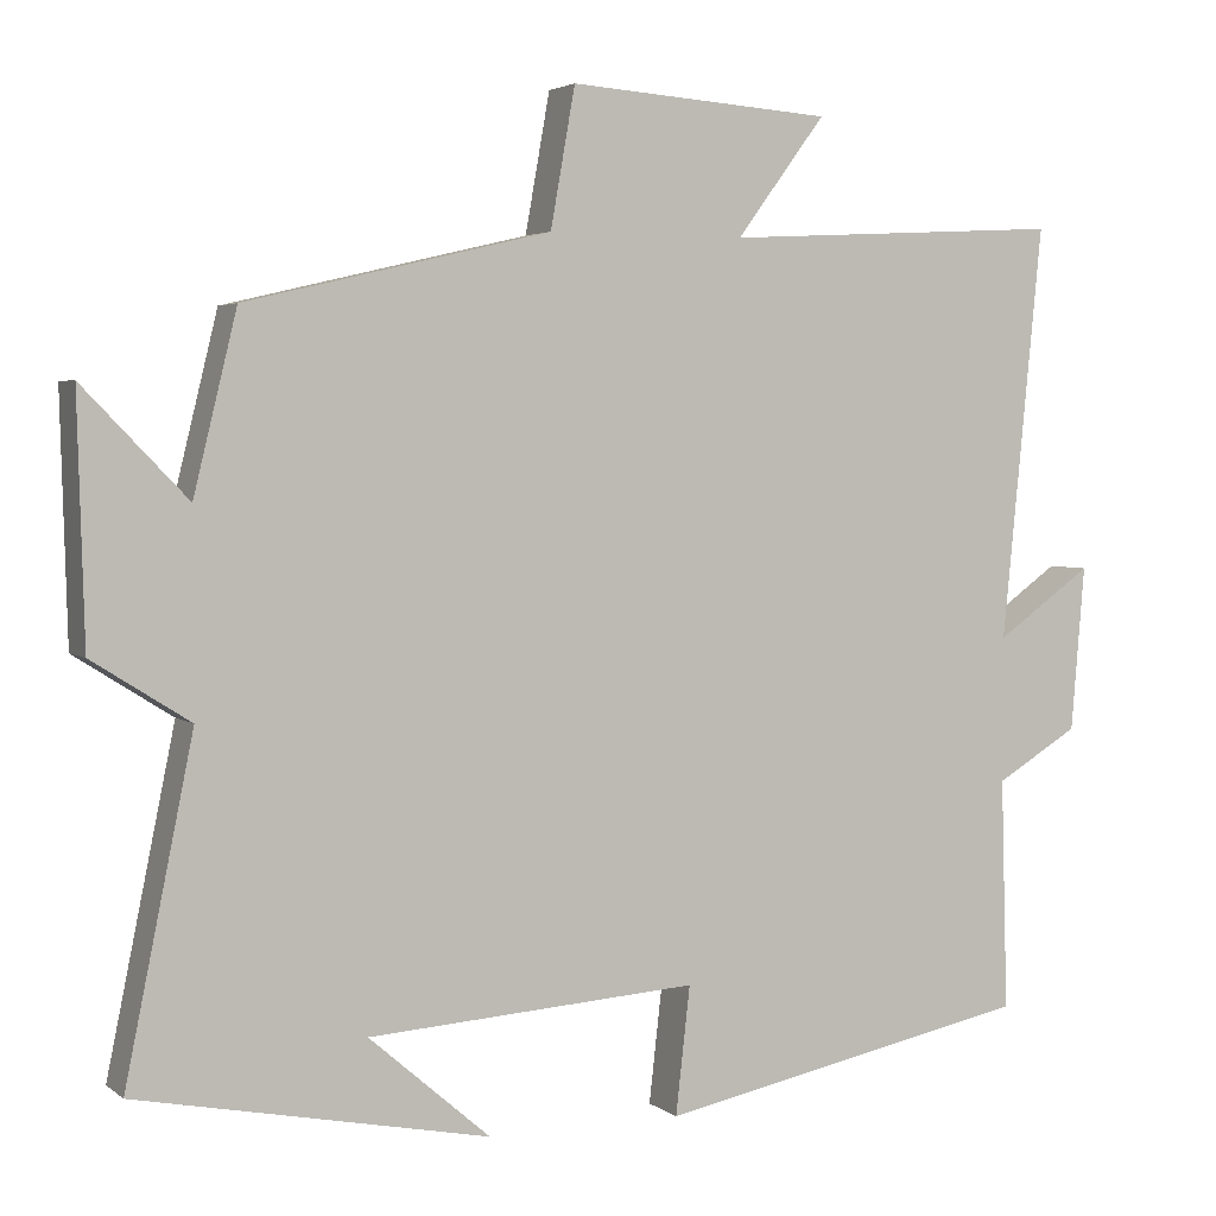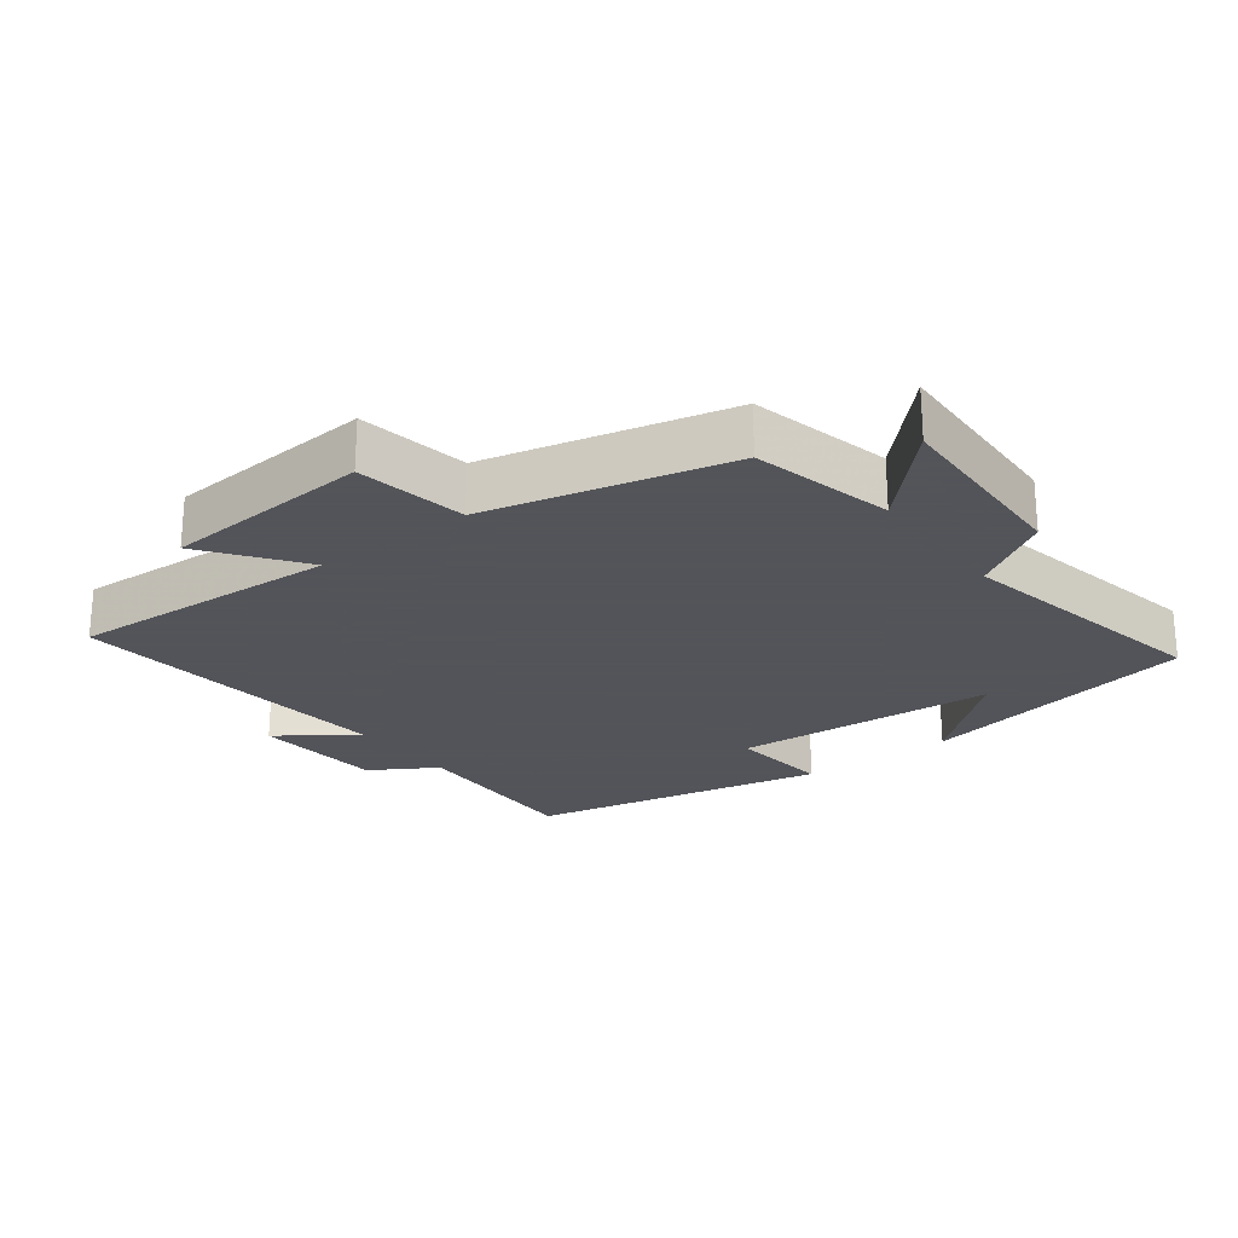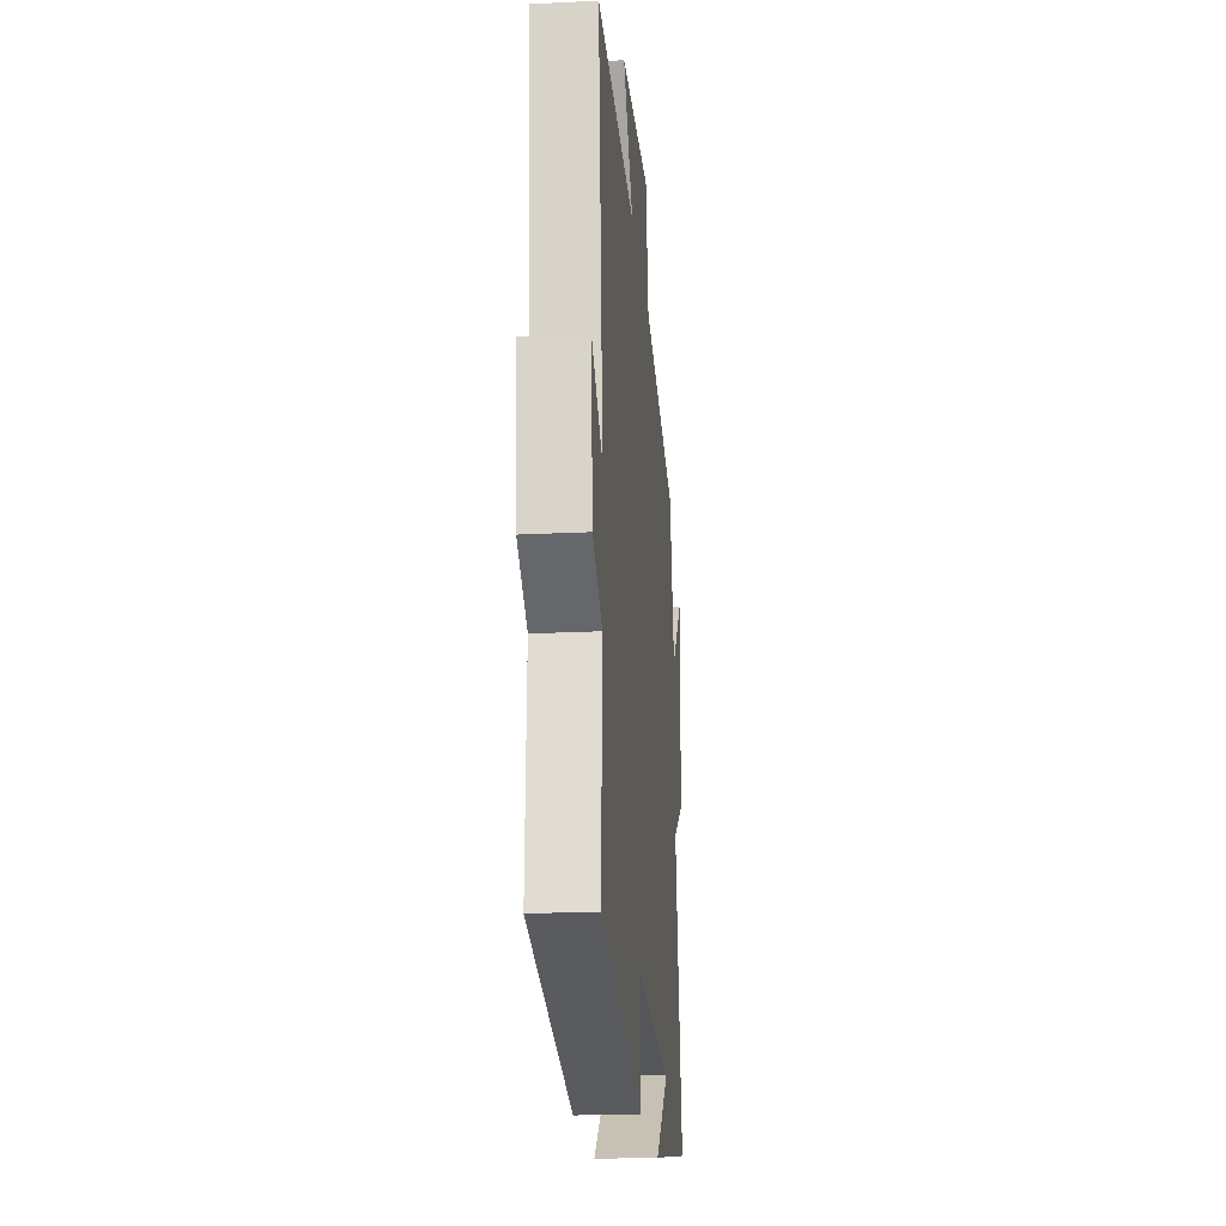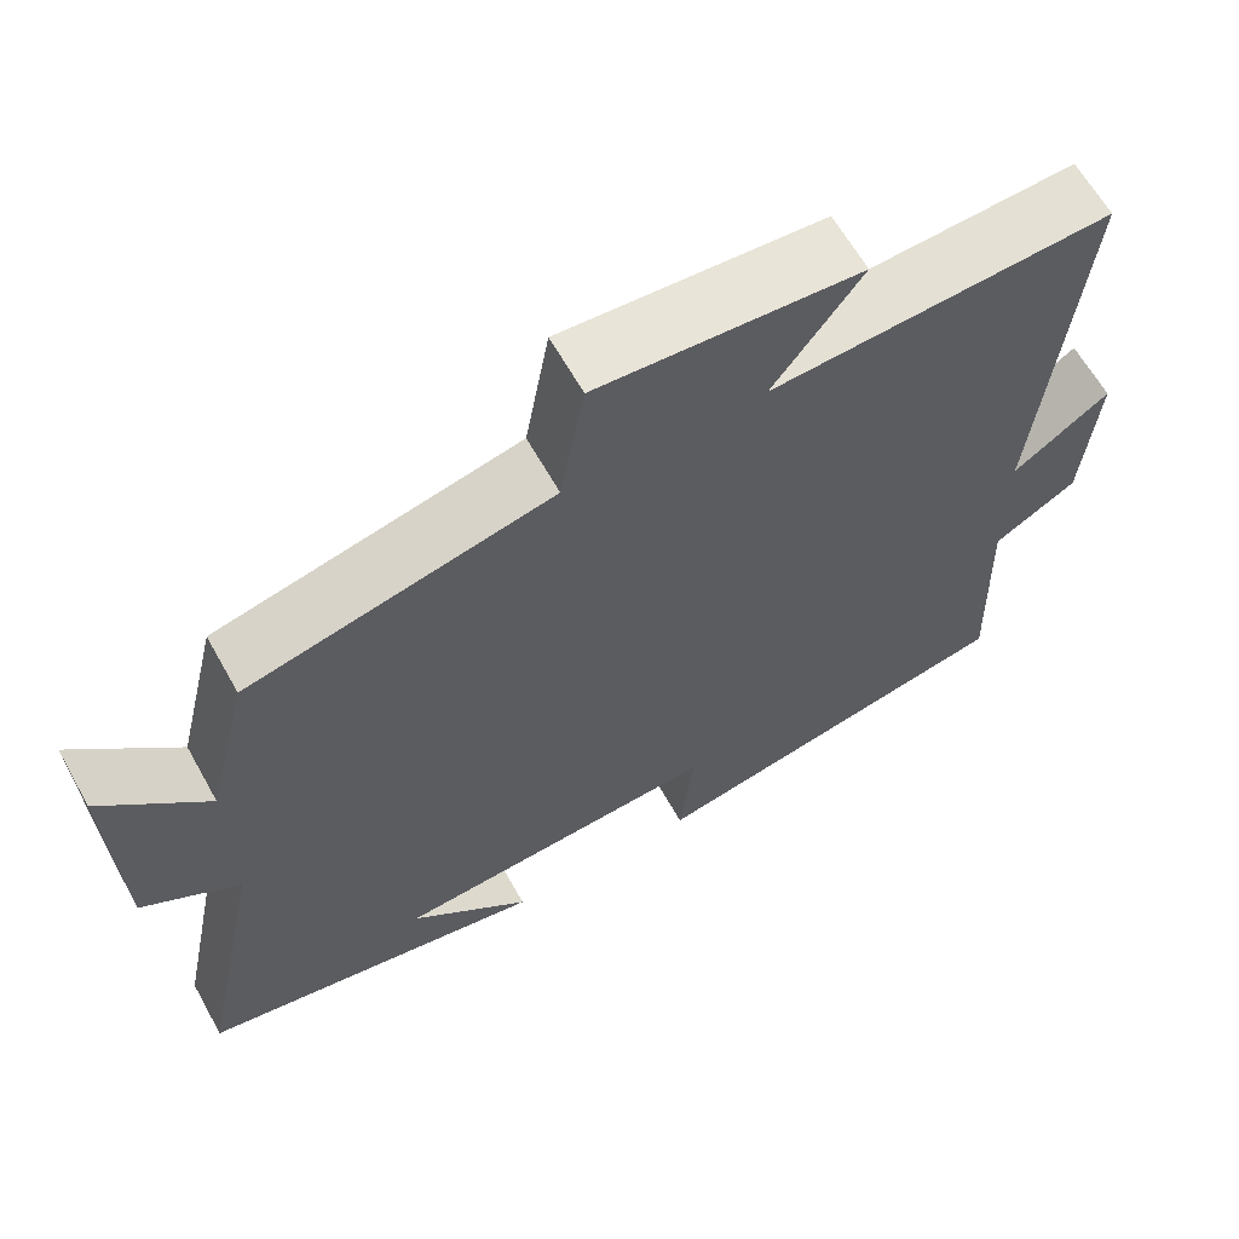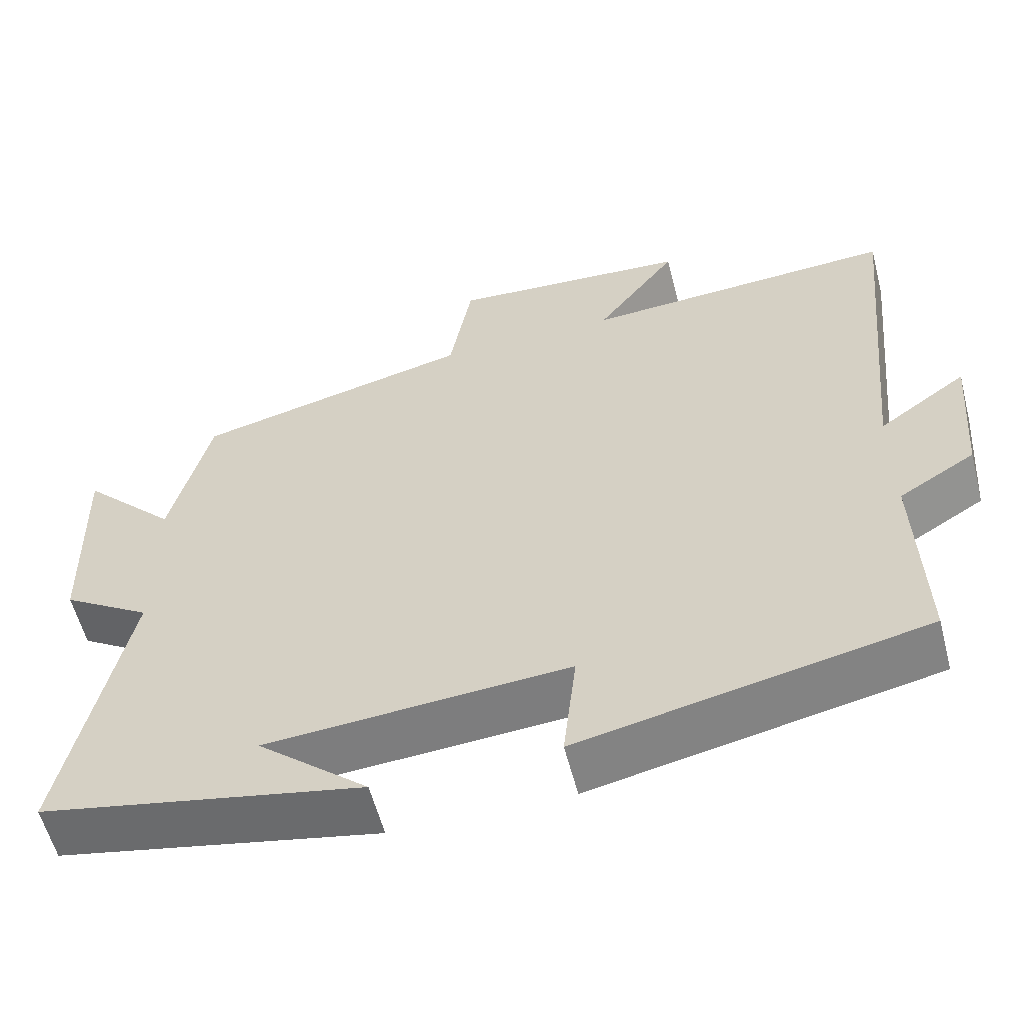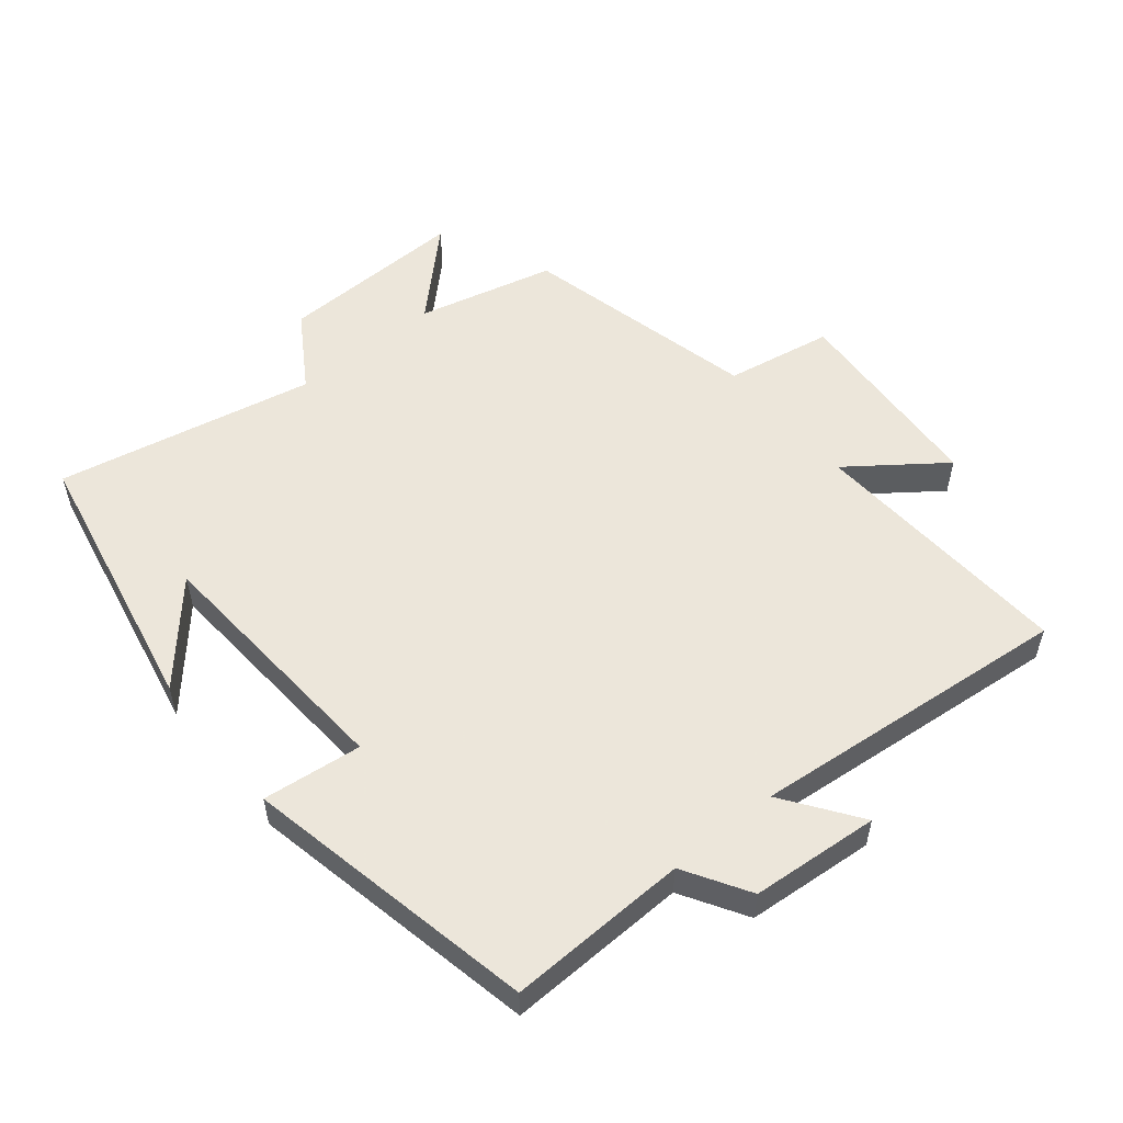
<metadata>
{"format":"obj","ext":"obj","renderer":"f3d","projection":"perspective","resolution":1024,"background":"white","views":[{"elev":3.4,"azim":155.1,"up":"+Z"},{"elev":-23.9,"azim":37.0,"up":"+Y"},{"elev":-21.6,"azim":-84.9,"up":"+Z"},{"elev":63.3,"azim":150.8,"up":"+Z"},{"elev":-57.9,"azim":-165.5,"up":"+Z"},{"elev":54.2,"azim":-129.4,"up":"+Y"}]}
</metadata>
<code>
v -0.508 0.07 -0.41
v -0.5 0.07 -0.137
v -0.598 0.07 -0.078
v -0.614 0.07 0.116
v -0.5 0.07 0.035
v -0.548 0.07 0.522
v -0.144 0.07 0.5
v -0.249 0.07 0.641
v 0.061 0.07 0.663
v 0.09 0.07 0.5
v 0.449 0.07 0.415
v 0.5 0.07 0.206
v 0.623 0.07 0.333
v 0.615 0.07 0.047
v 0.5 0.07 -0.026
v 0.58 0.07 -0.417
v 0.165 0.07 -0.5
v 0.308 0.07 -0.376
v -0.082 0.07 -0.35
v -0.065 0.07 -0.5
v -0.508 0 -0.41
v -0.5 0 -0.137
v -0.598 0 -0.078
v -0.614 0 0.116
v -0.5 0 0.035
v -0.548 0 0.522
v -0.144 0 0.5
v -0.249 0 0.641
v 0.061 0 0.663
v 0.09 0 0.5
v 0.449 0 0.415
v 0.5 0 0.206
v 0.623 0 0.333
v 0.615 0 0.047
v 0.5 0 -0.026
v 0.58 0 -0.417
v 0.165 0 -0.5
v 0.308 0 -0.376
v -0.082 0 -0.35
v -0.065 0 -0.5
f 19 20 1 2
f 18 19 2 3
f 16 17 18
f 15 16 18 3
f 12 13 14 15
f 10 11 12 15
f 10 15 3
f 7 8 9 10
f 5 6 7
f 5 7 10
f 3 4 5
f 3 5 10
f 22 21 40 39
f 23 22 39 38
f 38 37 36
f 23 38 36 35
f 35 34 33 32
f 35 32 31 30
f 23 35 30
f 30 29 28 27
f 27 26 25
f 30 27 25
f 25 24 23
f 30 25 23
f 1 21 22 2
f 2 22 23 3
f 3 23 24 4
f 4 24 25 5
f 5 25 26 6
f 6 26 27 7
f 7 27 28 8
f 8 28 29 9
f 9 29 30 10
f 10 30 31 11
f 11 31 32 12
f 12 32 33 13
f 13 33 34 14
f 14 34 35 15
f 15 35 36 16
f 16 36 37 17
f 17 37 38 18
f 18 38 39 19
f 19 39 40 20
f 20 40 21 1

</code>
